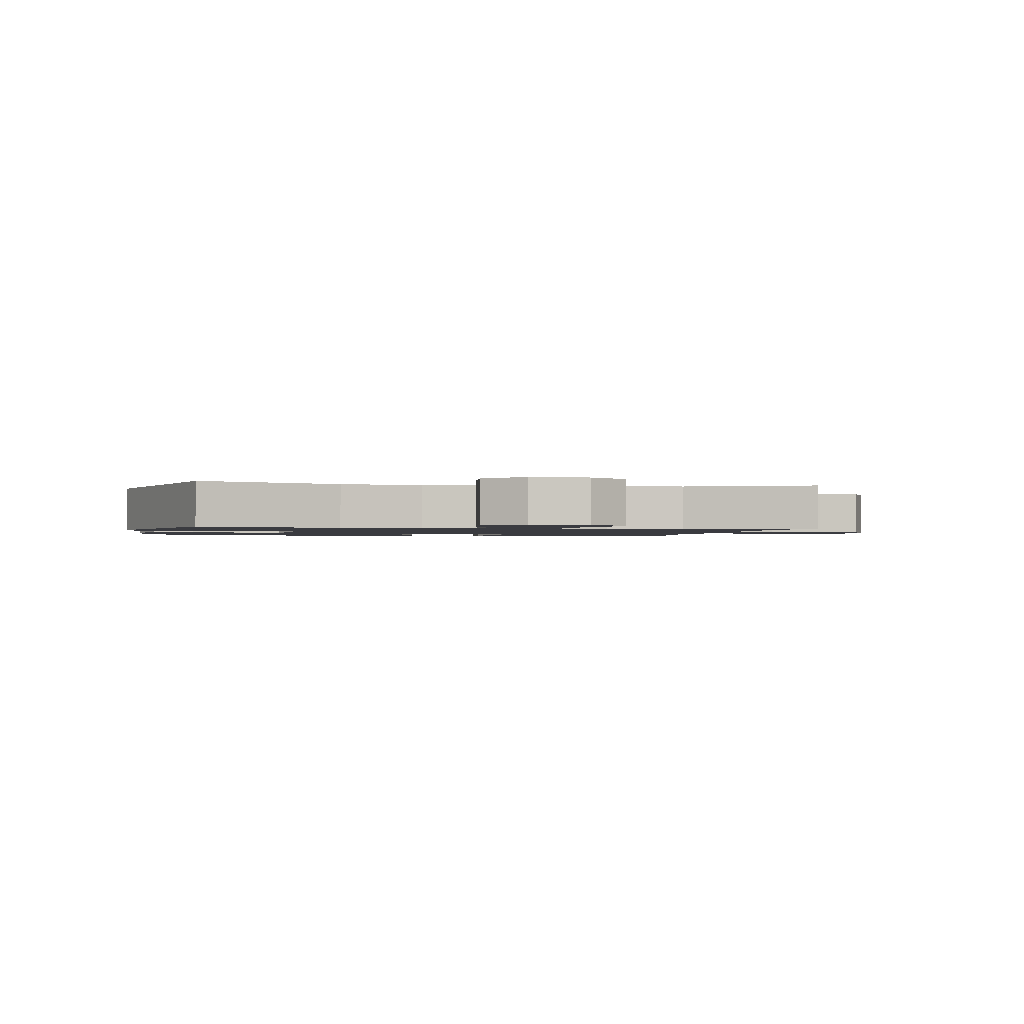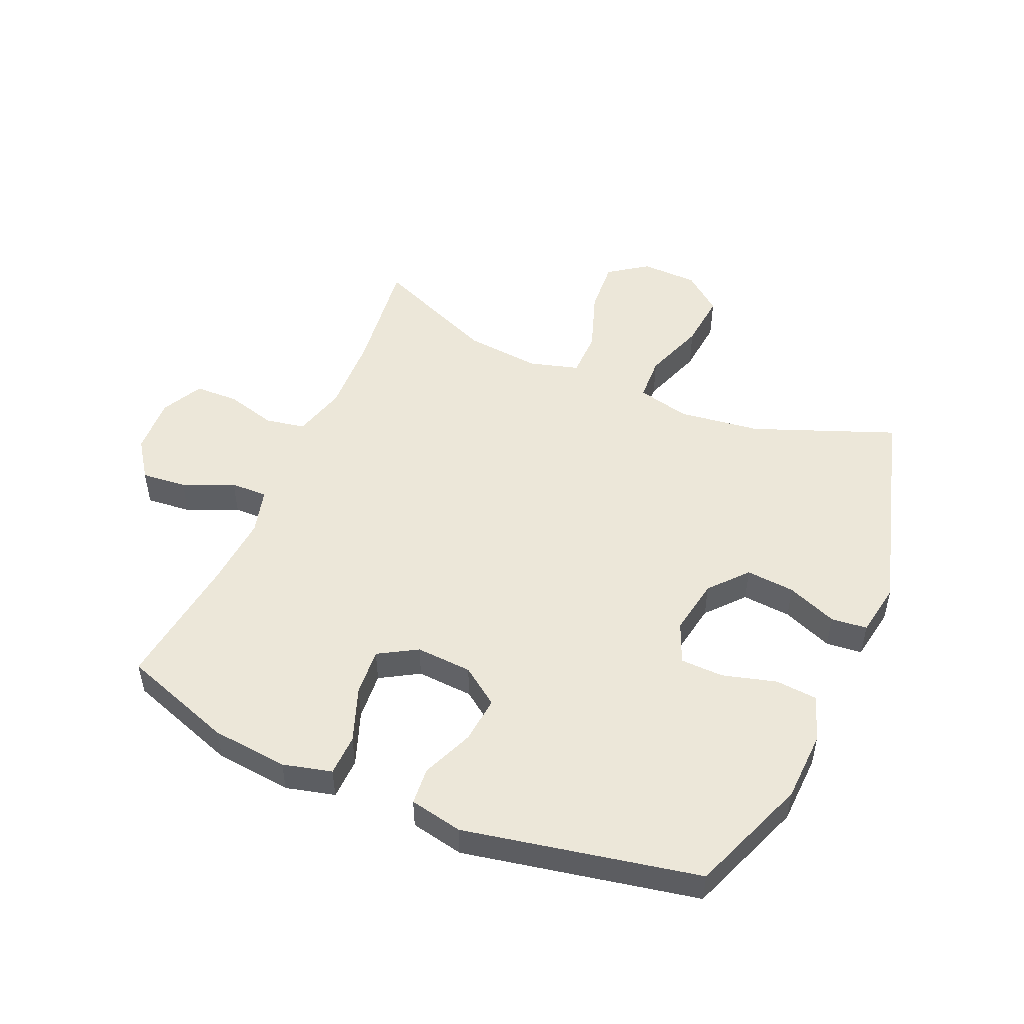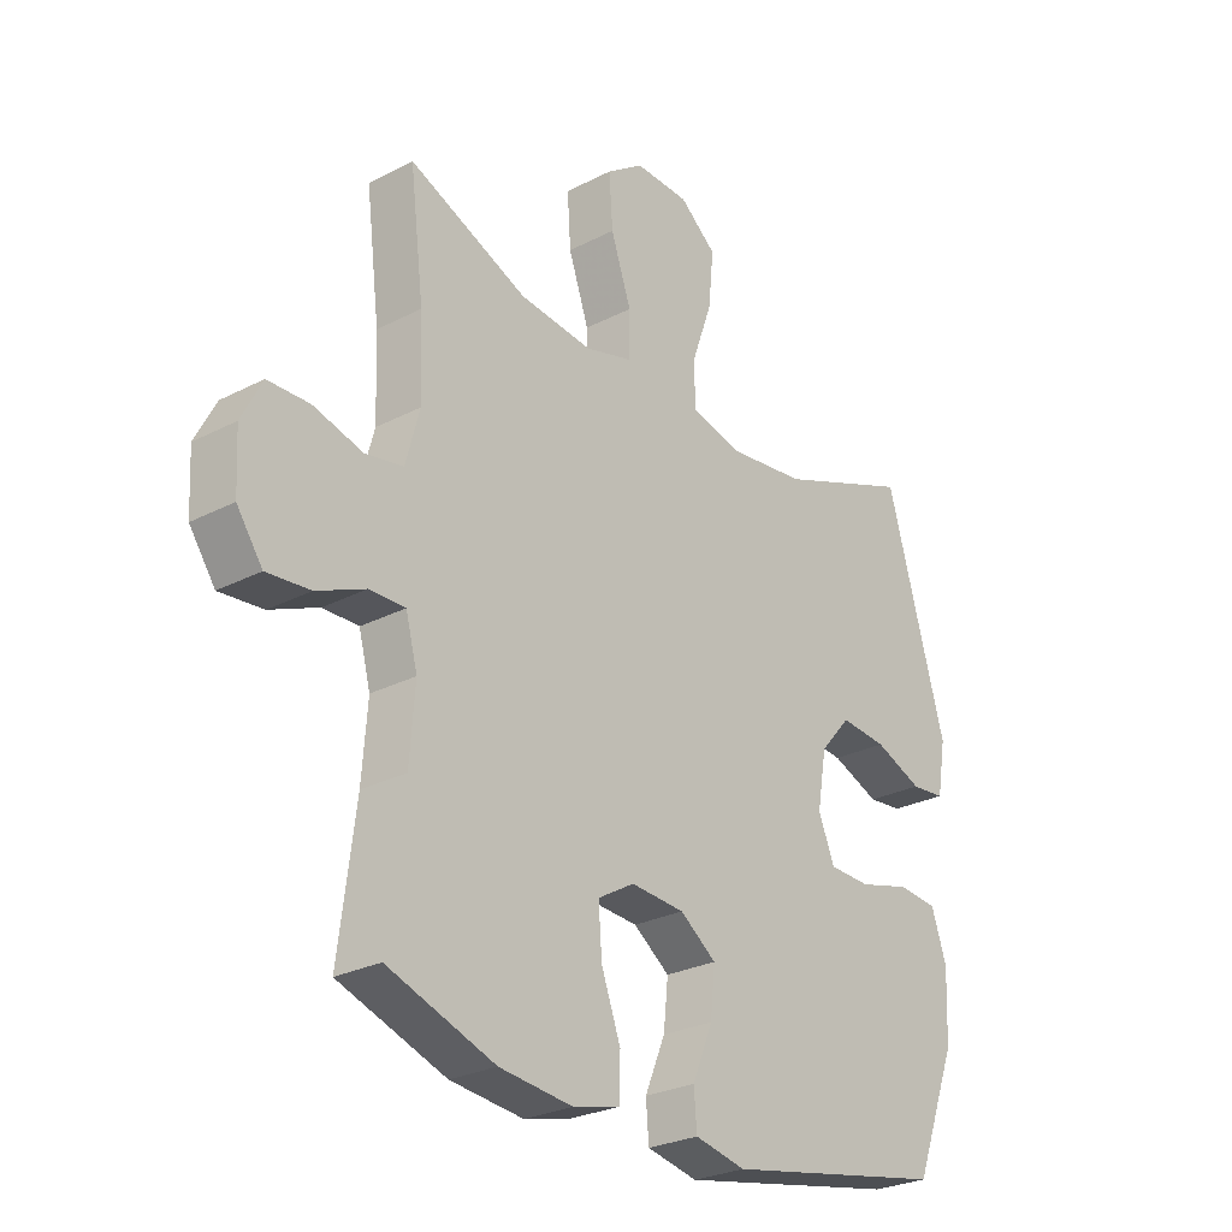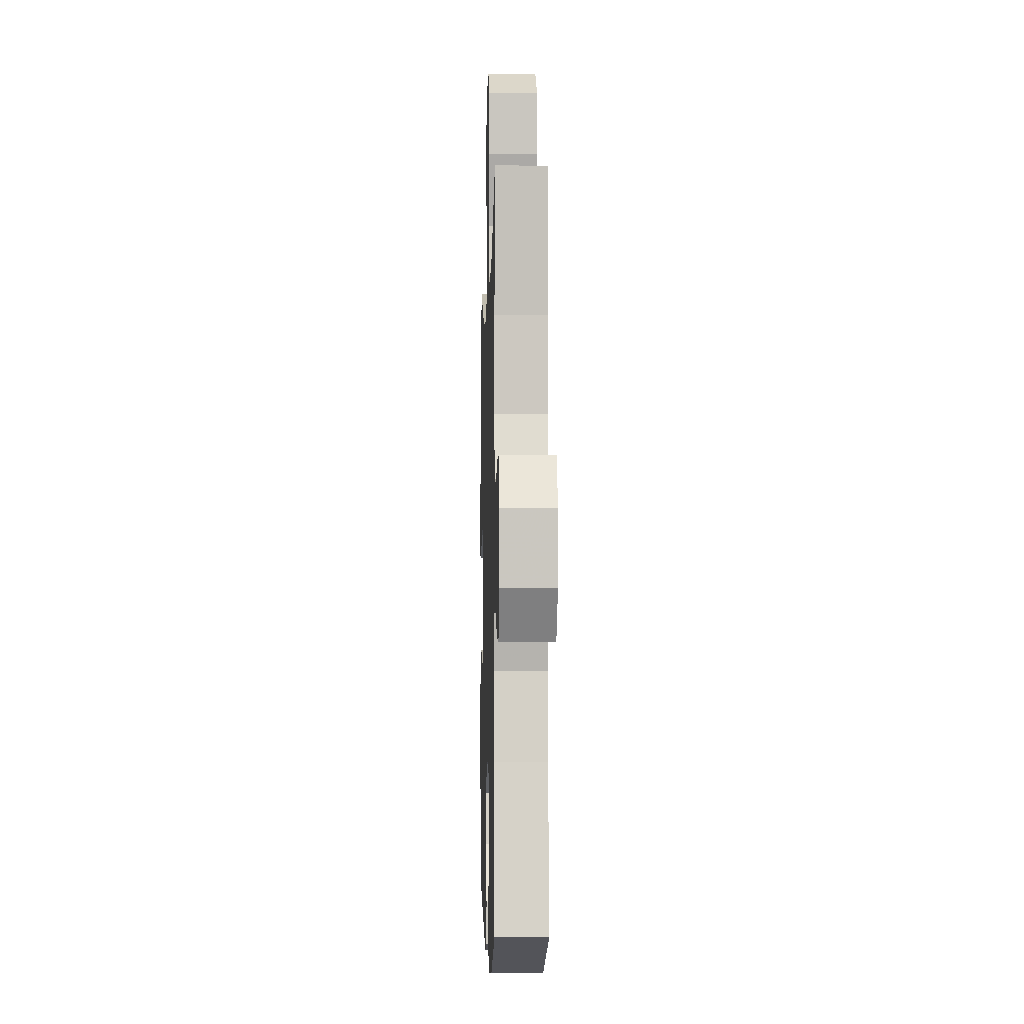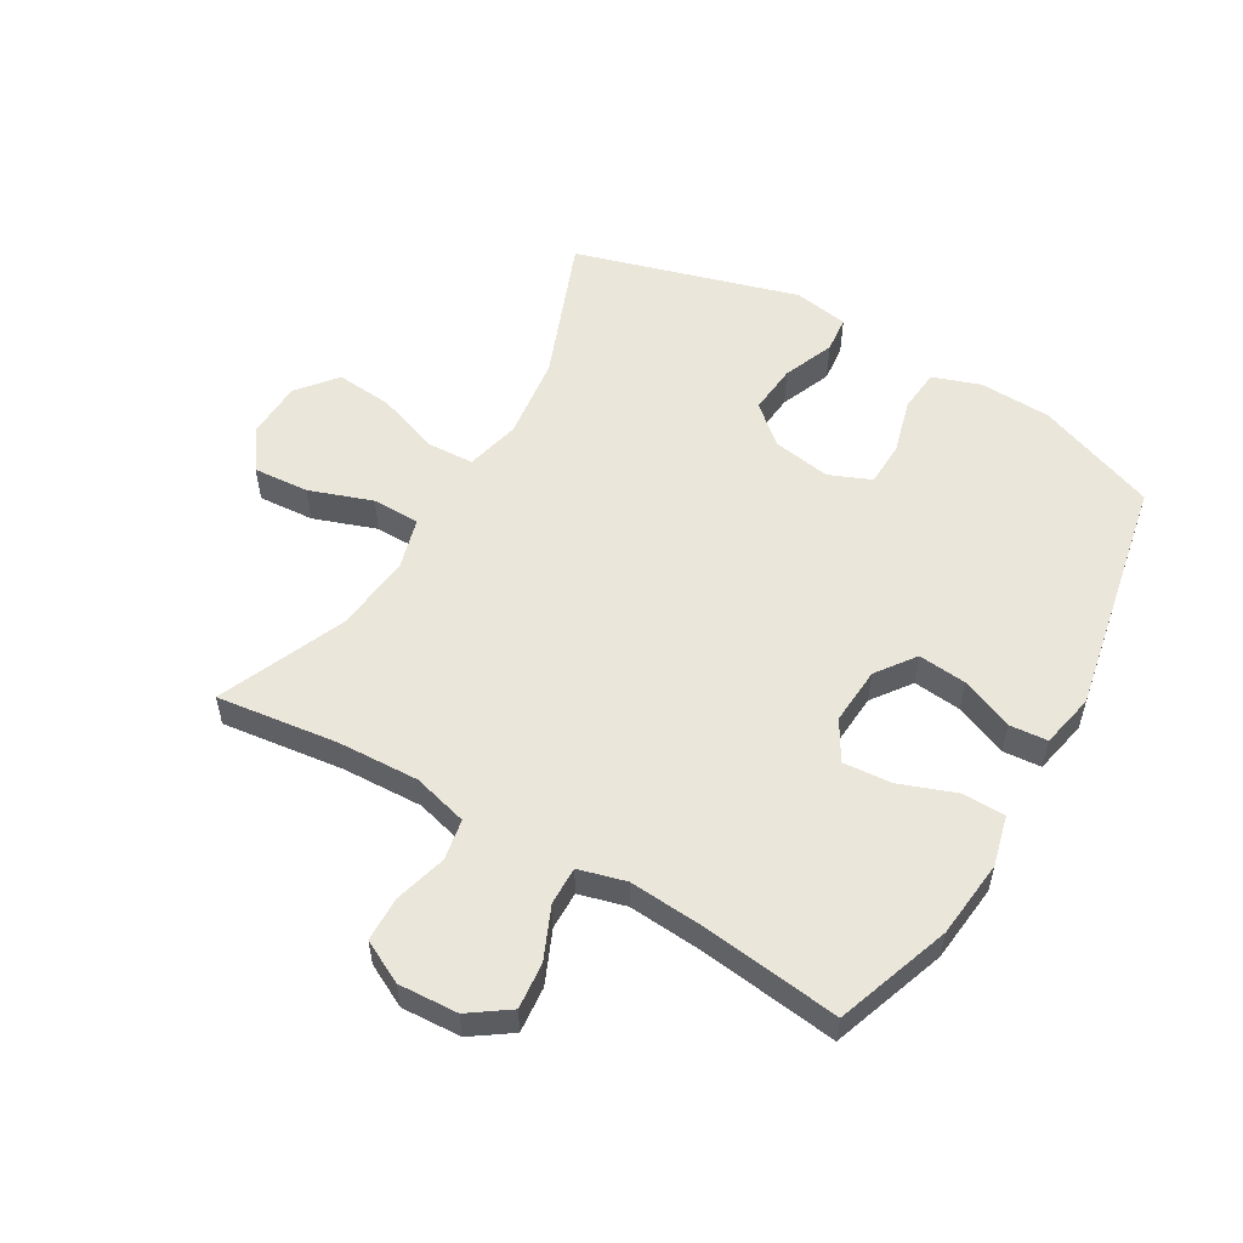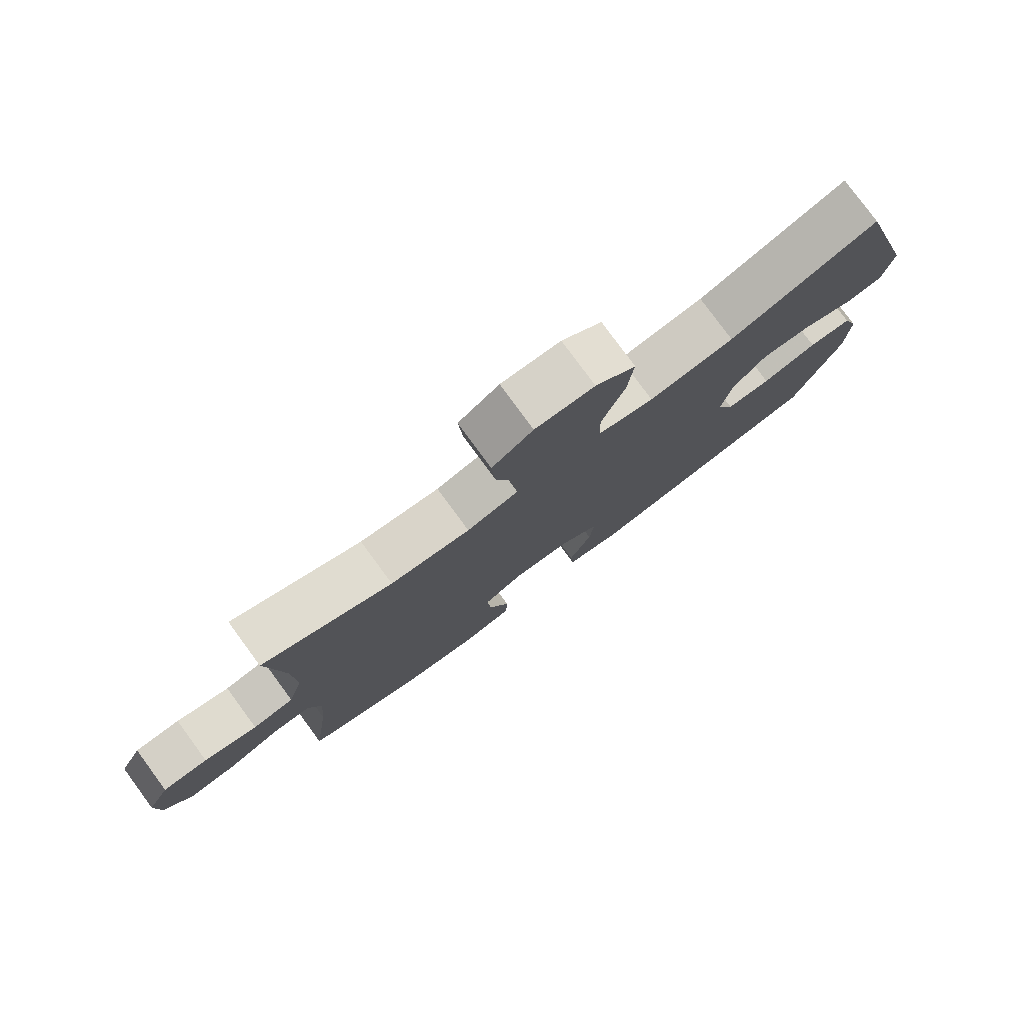
<metadata>
{"format":"obj","ext":"obj","renderer":"f3d","projection":"perspective","resolution":1024,"background":"white","views":[{"elev":-1.4,"azim":-10.8,"up":"+Y"},{"elev":50.1,"azim":-156.7,"up":"+Y"},{"elev":-27.0,"azim":128.8,"up":"+Z"},{"elev":-4.6,"azim":88.3,"up":"+Z"},{"elev":54.8,"azim":120.2,"up":"+Y"},{"elev":79.2,"azim":143.7,"up":"+Z"}]}
</metadata>
<code>
v -0.5 0.07 0.5
v -0.268 0.07 0.41
v -0.134 0.07 0.393
v -0.047 0.07 0.414
v -0.044 0.07 0.488
v -0.08 0.07 0.589
v -0.089 0.07 0.681
v -0.026 0.07 0.732
v 0.067 0.07 0.735
v 0.131 0.07 0.69
v 0.125 0.07 0.601
v 0.09 0.07 0.5
v 0.091 0.07 0.424
v 0.172 0.07 0.401
v 0.297 0.07 0.414
v 0.5 0.07 0.5
v 0.476 0.07 0.306
v 0.471 0.07 0.176
v 0.495 0.07 0.088
v 0.56 0.07 0.076
v 0.644 0.07 0.099
v 0.715 0.07 0.097
v 0.75 0.07 0.029
v 0.745 0.07 -0.066
v 0.701 0.07 -0.129
v 0.627 0.07 -0.122
v 0.544 0.07 -0.086
v 0.483 0.07 -0.085
v 0.463 0.07 -0.16
v 0.472 0.07 -0.278
v 0.5 0.07 -0.5
v 0.317 0.07 -0.564
v 0.192 0.07 -0.577
v 0.112 0.07 -0.557
v 0.11 0.07 -0.489
v 0.143 0.07 -0.399
v 0.149 0.07 -0.321
v 0.086 0.07 -0.284
v -0.006 0.07 -0.29
v -0.068 0.07 -0.335
v -0.06 0.07 -0.412
v -0.025 0.07 -0.496
v -0.03 0.07 -0.557
v -0.117 0.07 -0.575
v -0.5 0.07 -0.5
v -0.574 0.07 -0.307
v -0.579 0.07 -0.192
v -0.553 0.07 -0.116
v -0.484 0.07 -0.11
v -0.396 0.07 -0.134
v -0.325 0.07 -0.132
v -0.297 0.07 -0.065
v -0.313 0.07 0.028
v -0.366 0.07 0.089
v -0.446 0.07 0.082
v -0.528 0.07 0.049
v -0.587 0.07 0.055
v -0.602 0.07 0.143
v -0.5 0 0.5
v -0.268 0 0.41
v -0.134 0 0.393
v -0.047 0 0.414
v -0.044 0 0.488
v -0.08 0 0.589
v -0.089 0 0.681
v -0.026 0 0.732
v 0.067 0 0.735
v 0.131 0 0.69
v 0.125 0 0.601
v 0.09 0 0.5
v 0.091 0 0.424
v 0.172 0 0.401
v 0.297 0 0.414
v 0.5 0 0.5
v 0.476 0 0.306
v 0.471 0 0.176
v 0.495 0 0.088
v 0.56 0 0.076
v 0.644 0 0.099
v 0.715 0 0.097
v 0.75 0 0.029
v 0.745 0 -0.066
v 0.701 0 -0.129
v 0.627 0 -0.122
v 0.544 0 -0.086
v 0.483 0 -0.085
v 0.463 0 -0.16
v 0.472 0 -0.278
v 0.5 0 -0.5
v 0.317 0 -0.564
v 0.192 0 -0.577
v 0.112 0 -0.557
v 0.11 0 -0.489
v 0.143 0 -0.399
v 0.149 0 -0.321
v 0.086 0 -0.284
v -0.006 0 -0.29
v -0.068 0 -0.335
v -0.06 0 -0.412
v -0.025 0 -0.496
v -0.03 0 -0.557
v -0.117 0 -0.575
v -0.5 0 -0.5
v -0.574 0 -0.307
v -0.579 0 -0.192
v -0.553 0 -0.116
v -0.484 0 -0.11
v -0.396 0 -0.134
v -0.325 0 -0.132
v -0.297 0 -0.065
v -0.313 0 0.028
v -0.366 0 0.089
v -0.446 0 0.082
v -0.528 0 0.049
v -0.587 0 0.055
v -0.602 0 0.143
f 58 1 2
f 57 58 2
f 56 57 2
f 55 56 2
f 54 55 2 3
f 53 54 3 4
f 52 53 4
f 51 52 4
f 48 49 50
f 47 48 50
f 46 47 50
f 45 46 50
f 44 45 50
f 43 44 50
f 42 43 50
f 41 42 50
f 40 41 50 51
f 39 40 51 4
f 34 35 36
f 33 34 36
f 32 33 36
f 31 32 36
f 30 31 36
f 29 30 36 37
f 28 29 37 38
f 25 26 27
f 24 25 27
f 23 24 27
f 22 23 27
f 21 22 27
f 20 21 27
f 19 20 27 28
f 39 4 5
f 38 39 5
f 28 38 5
f 19 28 5
f 18 19 5
f 10 11 12
f 9 10 12
f 8 9 12
f 7 8 12
f 6 7 12
f 5 6 12
f 5 12 13
f 18 5 13
f 17 18 13 14
f 15 16 17
f 14 15 17
f 60 59 116
f 60 116 115
f 60 115 114
f 60 114 113
f 61 60 113 112
f 62 61 112 111
f 62 111 110
f 62 110 109
f 108 107 106
f 108 106 105
f 108 105 104
f 108 104 103
f 108 103 102
f 108 102 101
f 108 101 100
f 108 100 99
f 109 108 99 98
f 62 109 98 97
f 94 93 92
f 94 92 91
f 94 91 90
f 94 90 89
f 94 89 88
f 95 94 88 87
f 96 95 87 86
f 85 84 83
f 85 83 82
f 85 82 81
f 85 81 80
f 85 80 79
f 85 79 78
f 86 85 78 77
f 63 62 97
f 63 97 96
f 63 96 86
f 63 86 77
f 63 77 76
f 70 69 68
f 70 68 67
f 70 67 66
f 70 66 65
f 70 65 64
f 70 64 63
f 71 70 63
f 71 63 76
f 72 71 76 75
f 75 74 73
f 75 73 72
f 1 59 60 2
f 2 60 61 3
f 3 61 62 4
f 4 62 63 5
f 5 63 64 6
f 6 64 65 7
f 7 65 66 8
f 8 66 67 9
f 9 67 68 10
f 10 68 69 11
f 11 69 70 12
f 12 70 71 13
f 13 71 72 14
f 14 72 73 15
f 15 73 74 16
f 16 74 75 17
f 17 75 76 18
f 18 76 77 19
f 19 77 78 20
f 20 78 79 21
f 21 79 80 22
f 22 80 81 23
f 23 81 82 24
f 24 82 83 25
f 25 83 84 26
f 26 84 85 27
f 27 85 86 28
f 28 86 87 29
f 29 87 88 30
f 30 88 89 31
f 31 89 90 32
f 32 90 91 33
f 33 91 92 34
f 34 92 93 35
f 35 93 94 36
f 36 94 95 37
f 37 95 96 38
f 38 96 97 39
f 39 97 98 40
f 40 98 99 41
f 41 99 100 42
f 42 100 101 43
f 43 101 102 44
f 44 102 103 45
f 45 103 104 46
f 46 104 105 47
f 47 105 106 48
f 48 106 107 49
f 49 107 108 50
f 50 108 109 51
f 51 109 110 52
f 52 110 111 53
f 53 111 112 54
f 54 112 113 55
f 55 113 114 56
f 56 114 115 57
f 57 115 116 58
f 58 116 59 1

</code>
